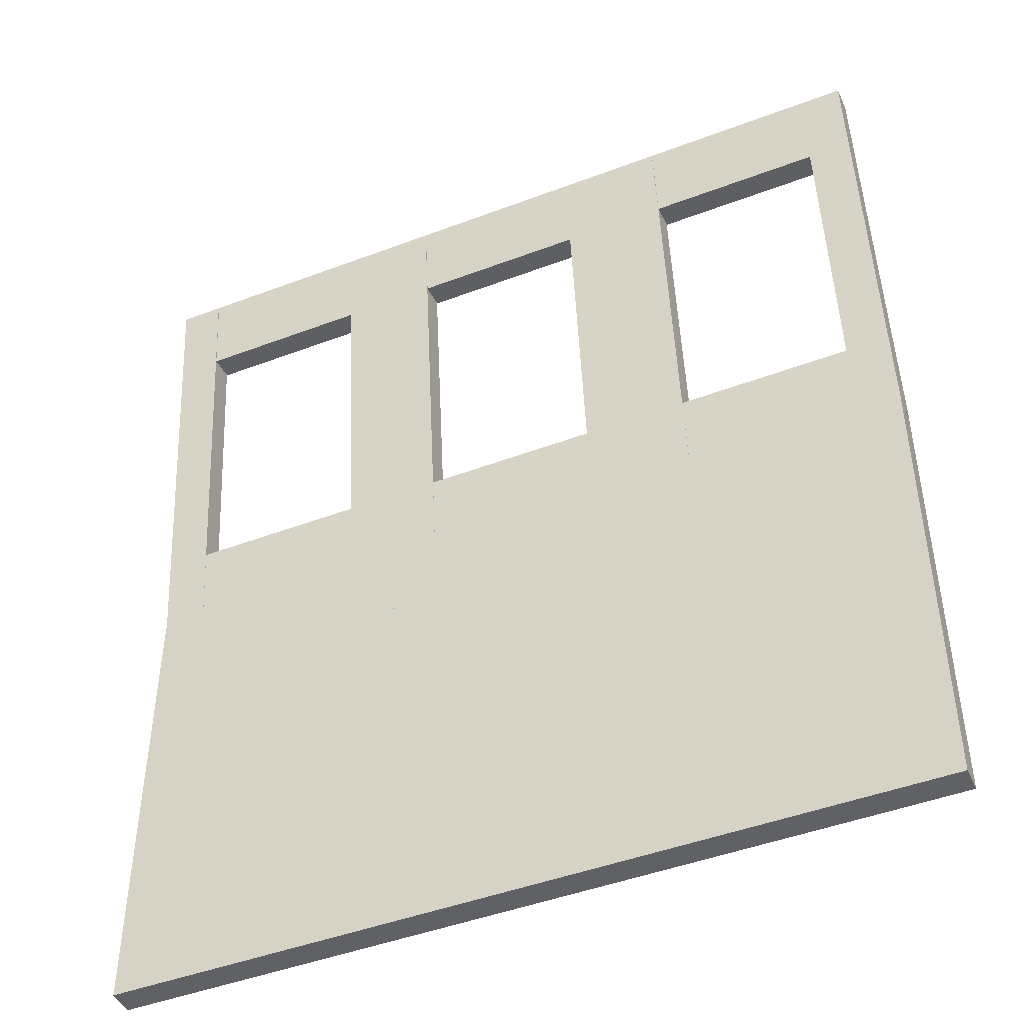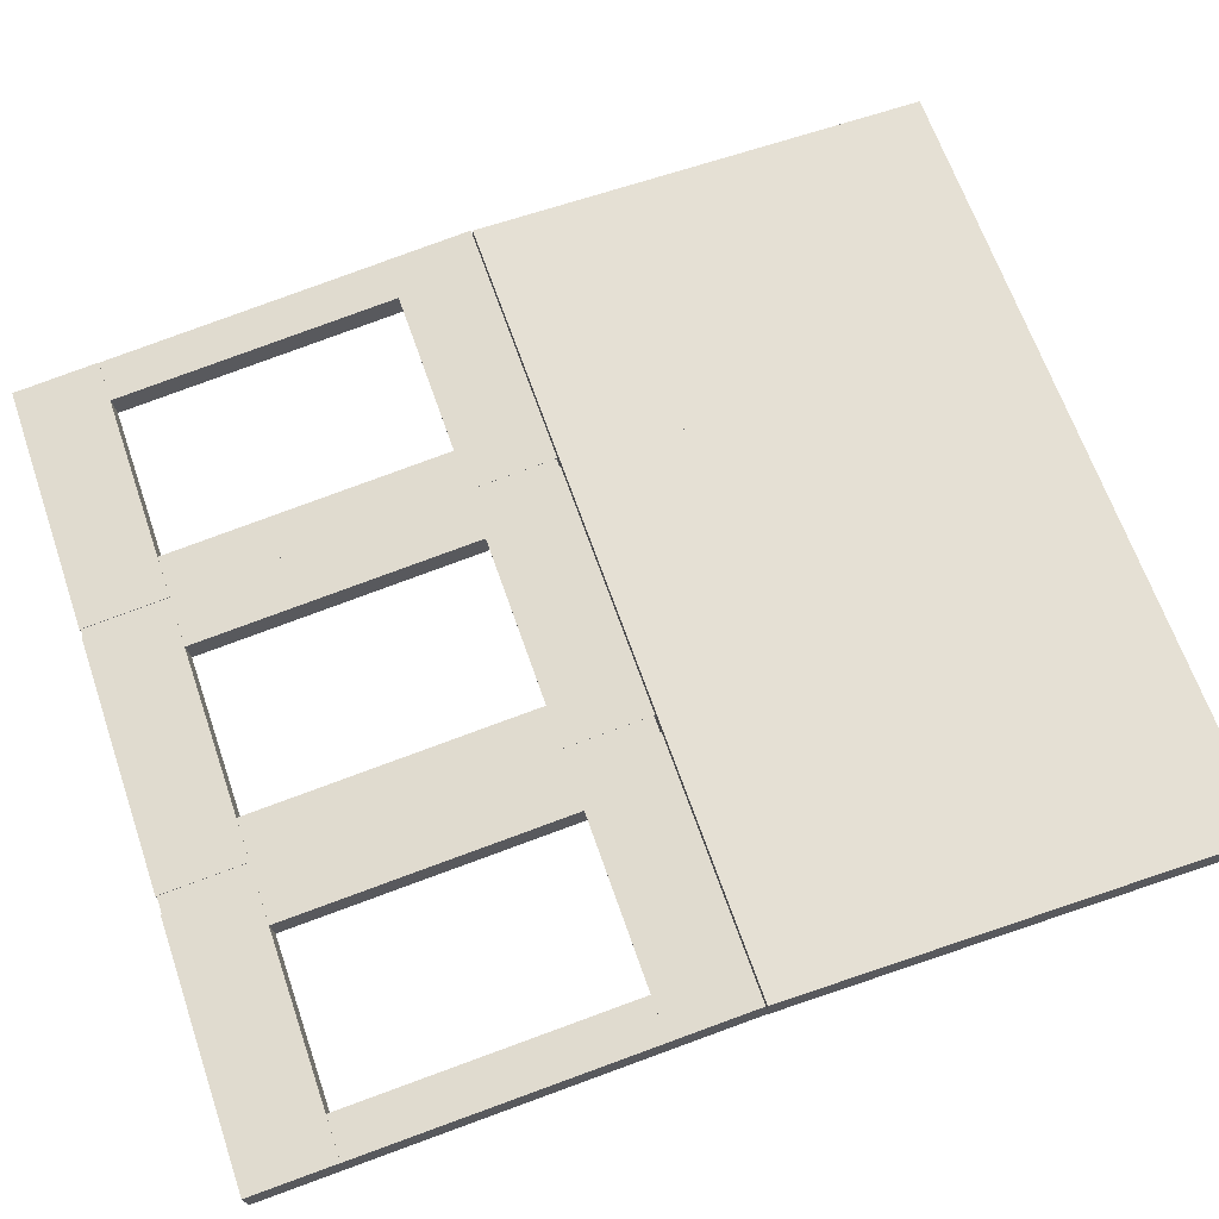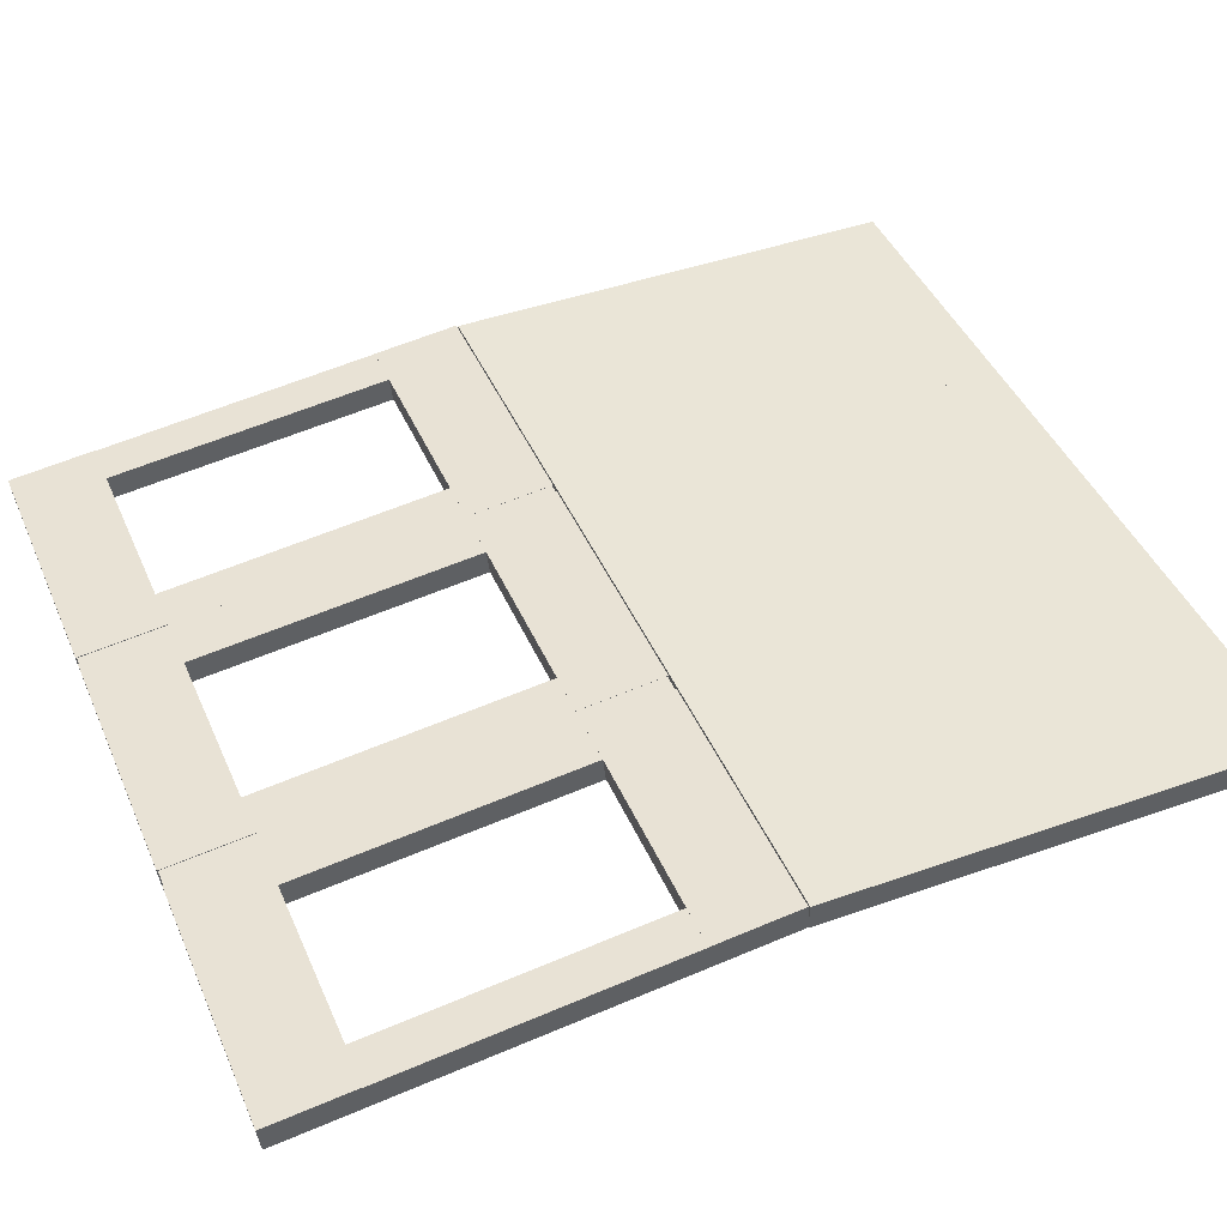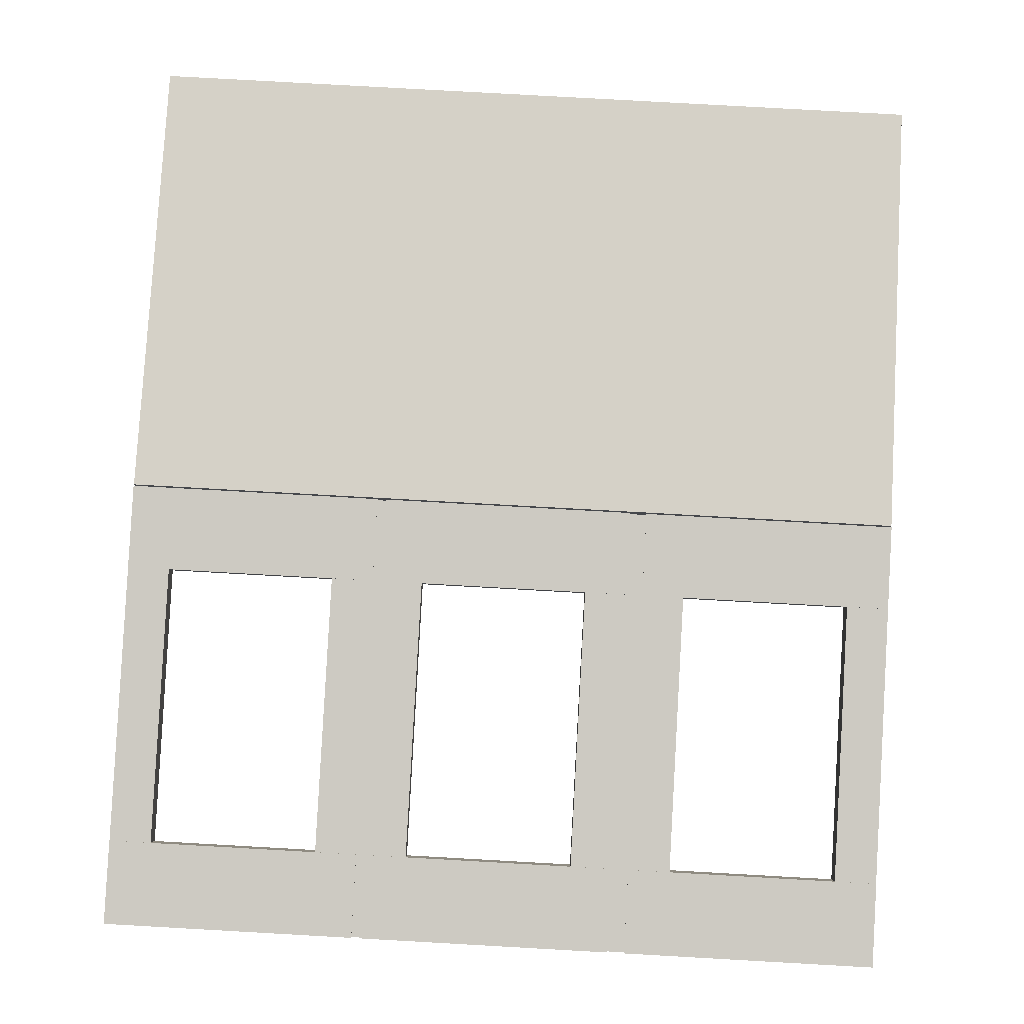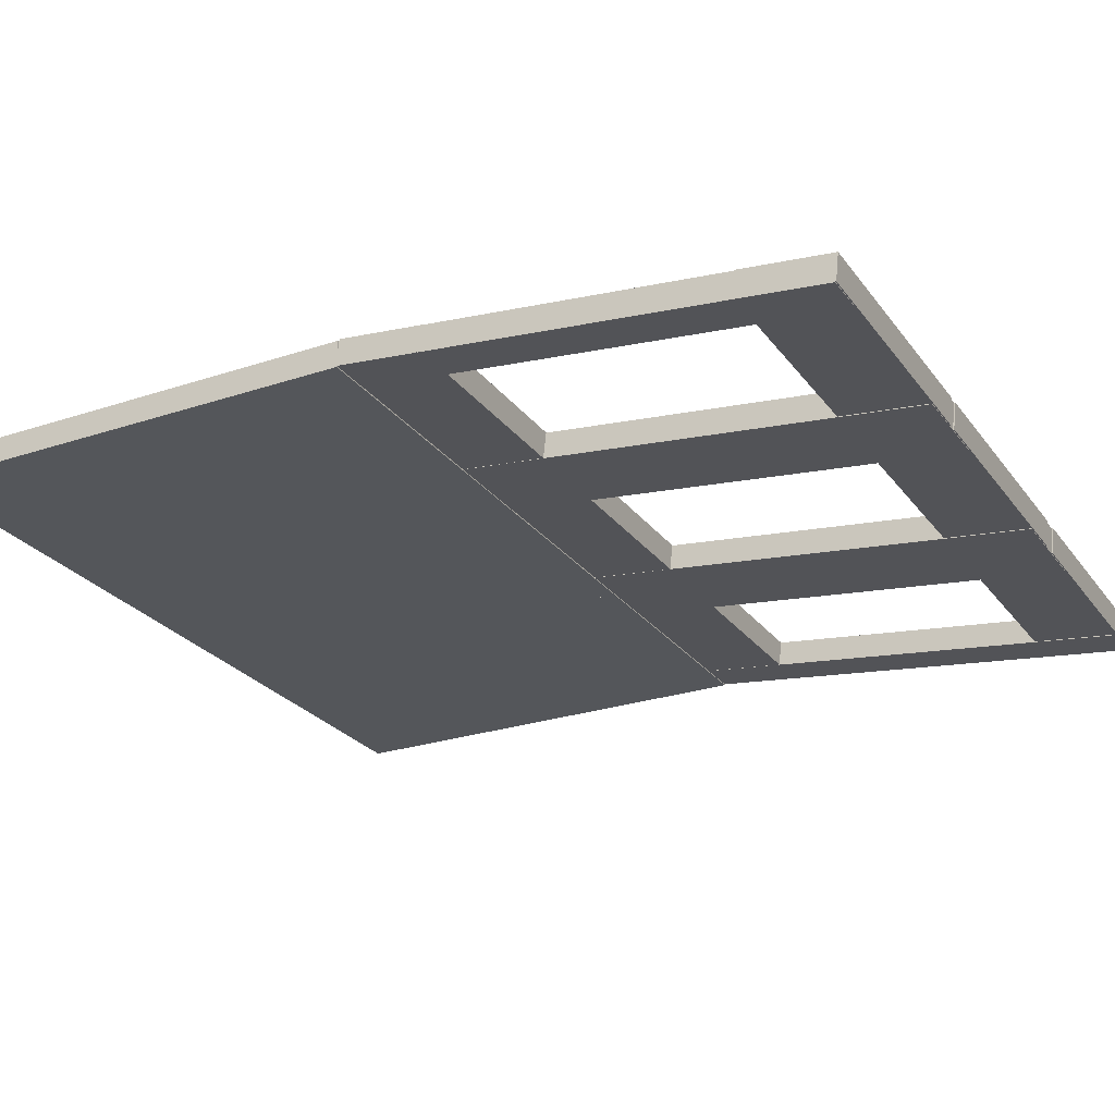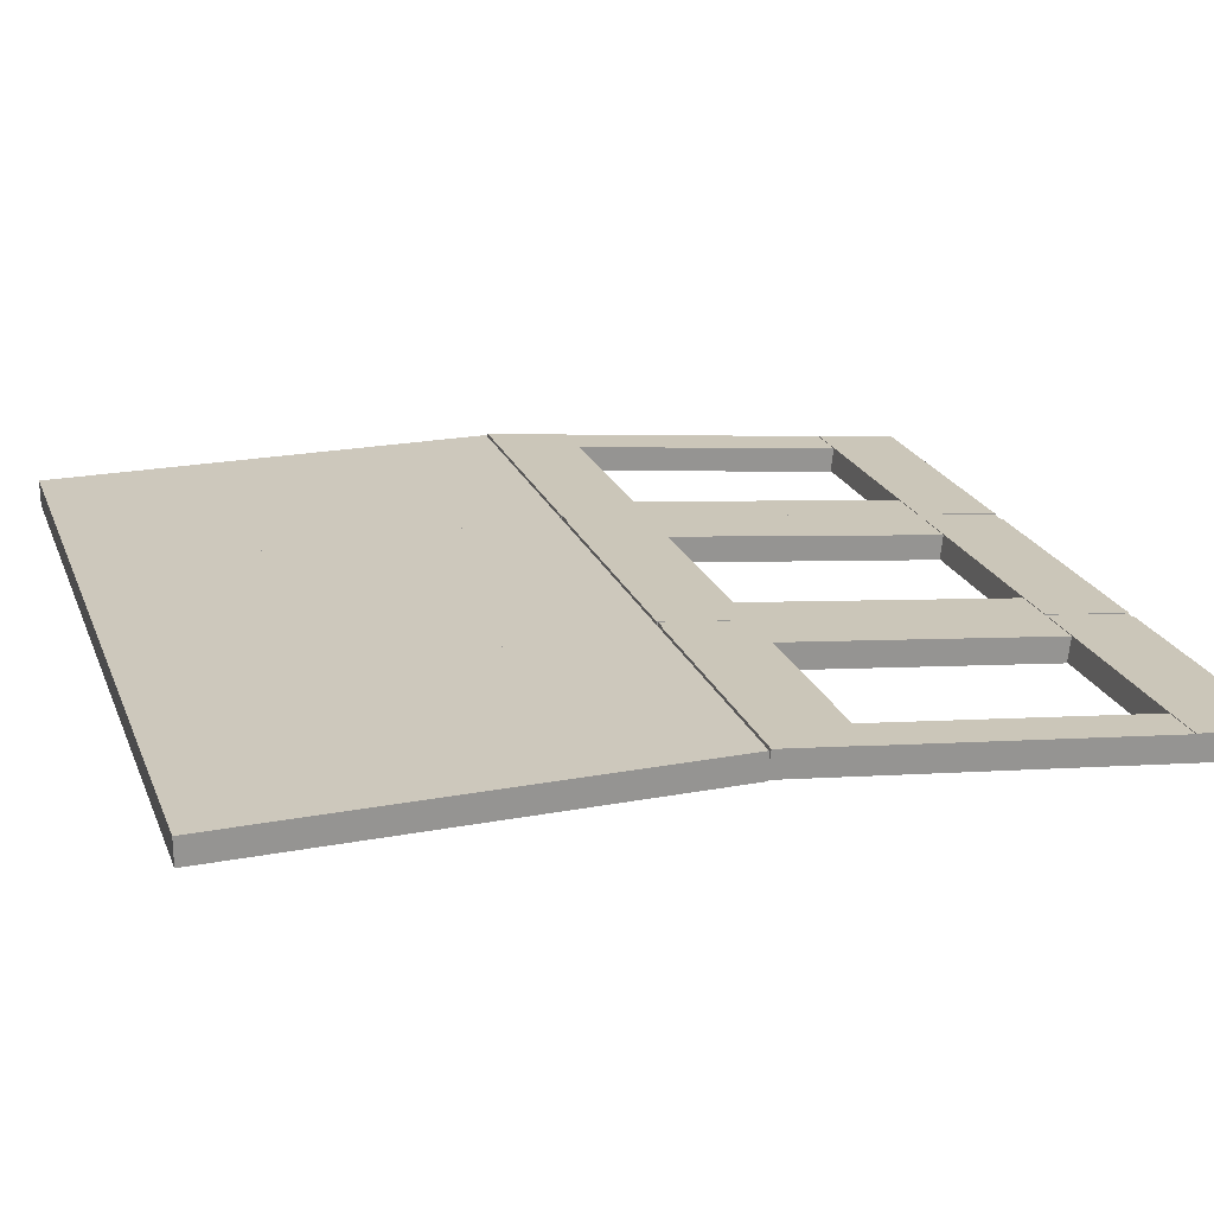
<metadata>
{"format":"obj","ext":"obj","renderer":"f3d","projection":"perspective","resolution":1024,"background":"white","views":[{"elev":-45.9,"azim":-156.5,"up":"+Y"},{"elev":65.2,"azim":-109.0,"up":"+Z"},{"elev":44.0,"azim":-112.6,"up":"+Z"},{"elev":79.6,"azim":-176.8,"up":"+Z"},{"elev":-25.6,"azim":118.0,"up":"+Z"},{"elev":22.2,"azim":71.9,"up":"+Z"}]}
</metadata>
<code>
o m1723
v 0.025 0.025 0.07602
v 0.025 0.4994 0.07602
v 0.2935 0.025 0.07602
v 0.2935 0.4994 0.07602
v 0.2935 0.025 0.1029
v 0.025 0.025 0.1029
v 0.025 0.4994 0.1029
v 0.2935 0.4994 0.1029
v 0.3025 0.025 0.07602
v 0.3025 0.4994 0.07602
v 0.3025 0.025 0.1029
v 0.3025 0.4994 0.1029
v 0.025 0.4994 0.07708
v 0.025 0.9709 0.025
v 0.06975 0.4994 0.07708
v 0.06975 0.9709 0.025
v 0.06975 0.5023 0.1038
v 0.025 0.5023 0.1038
v 0.025 0.9738 0.05169
v 0.06975 0.9738 0.05169
v 0.2488 0.4994 0.07708
v 0.2488 0.9709 0.025
v 0.2935 0.4994 0.07708
v 0.2935 0.9709 0.025
v 0.2935 0.5023 0.1038
v 0.2488 0.5023 0.1038
v 0.2488 0.9738 0.05169
v 0.2935 0.9738 0.05169
v 0.025 0.8831 0.03537
v 0.025 0.9721 0.02554
v 0.2935 0.8831 0.03537
v 0.2935 0.9721 0.02554
v 0.2935 0.886 0.06206
v 0.025 0.886 0.06206
v 0.025 0.975 0.05223
v 0.2935 0.975 0.05223
v 0.025 0.4982 0.07744
v 0.025 0.5872 0.06761
v 0.2935 0.4982 0.07744
v 0.2935 0.5872 0.06761
v 0.2935 0.5011 0.1041
v 0.025 0.5011 0.1041
v 0.025 0.5901 0.0943
v 0.2935 0.5901 0.0943
v 0.3025 0.4994 0.07708
v 0.3025 0.9709 0.025
v 0.3025 0.5023 0.1038
v 0.3025 0.9738 0.05169
v 0.3114 0.025 0.07602
v 0.3114 0.4994 0.07602
v 0.58 0.025 0.07602
v 0.58 0.4994 0.07602
v 0.58 0.025 0.1029
v 0.3114 0.025 0.1029
v 0.3114 0.4994 0.1029
v 0.58 0.4994 0.1029
v 0.5352 0.4994 0.07708
v 0.5352 0.9709 0.025
v 0.58 0.4994 0.07708
v 0.58 0.9709 0.025
v 0.58 0.5023 0.1038
v 0.5352 0.5023 0.1038
v 0.5352 0.9738 0.05169
v 0.58 0.9738 0.05169
v 0.3114 0.4994 0.07708
v 0.3114 0.9709 0.025
v 0.3562 0.4994 0.07708
v 0.3562 0.9709 0.025
v 0.3562 0.5023 0.1038
v 0.3114 0.5023 0.1038
v 0.3114 0.9738 0.05169
v 0.3562 0.9738 0.05169
v 0.3114 0.8831 0.03537
v 0.3114 0.9721 0.02554
v 0.58 0.8831 0.03537
v 0.58 0.9721 0.02554
v 0.58 0.886 0.06206
v 0.3114 0.886 0.06206
v 0.3114 0.975 0.05223
v 0.58 0.975 0.05223
v 0.3114 0.4982 0.07744
v 0.3114 0.5872 0.06761
v 0.58 0.4982 0.07744
v 0.58 0.5872 0.06761
v 0.58 0.5011 0.1041
v 0.3114 0.5011 0.1041
v 0.3114 0.5901 0.0943
v 0.58 0.5901 0.0943
v 0.5889 0.025 0.07602
v 0.5889 0.4994 0.07602
v 0.8574 0.025 0.07602
v 0.8574 0.4994 0.07602
v 0.8574 0.025 0.1029
v 0.5889 0.025 0.1029
v 0.5889 0.4994 0.1029
v 0.8574 0.4994 0.1029
v 0.8127 0.4994 0.07708
v 0.8127 0.9709 0.025
v 0.8574 0.4994 0.07708
v 0.8574 0.9709 0.025
v 0.8574 0.5023 0.1038
v 0.8127 0.5023 0.1038
v 0.8127 0.9738 0.05169
v 0.8574 0.9738 0.05169
v 0.5889 0.4994 0.07708
v 0.5889 0.9709 0.025
v 0.6337 0.4994 0.07708
v 0.6337 0.9709 0.025
v 0.6337 0.5023 0.1038
v 0.5889 0.5023 0.1038
v 0.5889 0.9738 0.05169
v 0.6337 0.9738 0.05169
v 0.5889 0.8831 0.03537
v 0.5889 0.9721 0.02554
v 0.8574 0.8831 0.03537
v 0.8574 0.9721 0.02554
v 0.8574 0.886 0.06206
v 0.5889 0.886 0.06206
v 0.5889 0.975 0.05223
v 0.8574 0.975 0.05223
v 0.5889 0.4982 0.07744
v 0.5889 0.5872 0.06761
v 0.8574 0.4982 0.07744
v 0.8574 0.5872 0.06761
v 0.8574 0.5011 0.1041
v 0.5889 0.5011 0.1041
v 0.5889 0.5901 0.0943
v 0.8574 0.5901 0.0943
f 1 2 3
f 3 2 4
f 1 5 6
f 1 3 5
f 1 6 2
f 2 6 7
f 2 7 8
f 2 8 4
f 3 8 5
f 3 4 8
f 5 7 6
f 5 8 7
f 3 4 9
f 9 4 10
f 3 11 5
f 3 9 11
f 4 5 3
f 8 5 4
f 4 8 12
f 4 12 10
f 9 12 11
f 9 10 12
f 5 11 8
f 11 12 8
f 13 14 15
f 15 14 16
f 13 17 18
f 13 15 17
f 13 18 14
f 14 18 19
f 14 19 20
f 14 20 16
f 15 20 17
f 15 16 20
f 17 19 18
f 17 20 19
f 21 22 23
f 23 22 24
f 21 25 26
f 21 23 25
f 21 26 22
f 22 26 27
f 22 27 28
f 22 28 24
f 23 28 25
f 23 24 28
f 25 27 26
f 25 28 27
f 29 30 31
f 31 30 32
f 29 33 34
f 29 31 33
f 29 34 30
f 30 34 35
f 30 35 36
f 30 36 32
f 31 36 33
f 31 32 36
f 33 35 34
f 33 36 35
f 37 38 39
f 39 38 40
f 37 41 42
f 37 39 41
f 37 42 38
f 38 42 43
f 38 43 44
f 38 44 40
f 39 44 41
f 39 40 44
f 41 43 42
f 41 44 43
f 23 24 45
f 45 24 46
f 23 47 25
f 23 45 47
f 24 25 23
f 28 25 24
f 24 28 48
f 24 48 46
f 45 48 47
f 45 46 48
f 25 47 28
f 47 48 28
f 49 50 51
f 51 50 52
f 49 53 54
f 49 51 53
f 50 54 49
f 55 54 50
f 50 55 56
f 50 56 52
f 51 56 53
f 51 52 56
f 53 55 54
f 53 56 55
f 9 10 49
f 49 10 50
f 9 54 11
f 9 49 54
f 10 11 9
f 12 11 10
f 10 12 55
f 10 55 50
f 49 55 54
f 49 50 55
f 54 12 11
f 54 55 12
f 57 58 59
f 59 58 60
f 57 61 62
f 57 59 61
f 57 62 58
f 58 62 63
f 58 63 64
f 58 64 60
f 59 64 61
f 59 60 64
f 61 63 62
f 61 64 63
f 65 66 67
f 67 66 68
f 65 69 70
f 65 67 69
f 66 70 65
f 71 70 66
f 66 71 72
f 66 72 68
f 67 72 69
f 67 68 72
f 69 71 70
f 69 72 71
f 73 74 75
f 75 74 76
f 73 77 78
f 73 75 77
f 73 78 74
f 74 78 79
f 74 79 80
f 74 80 76
f 75 80 77
f 75 76 80
f 77 79 78
f 77 80 79
f 81 82 83
f 83 82 84
f 81 85 86
f 81 83 85
f 81 86 82
f 82 86 87
f 82 87 88
f 82 88 84
f 83 88 85
f 83 84 88
f 85 87 86
f 85 88 87
f 45 46 65
f 65 46 66
f 45 70 47
f 45 65 70
f 46 47 45
f 48 47 46
f 46 48 71
f 46 71 66
f 65 71 70
f 65 66 71
f 70 48 47
f 70 71 48
f 89 90 91
f 91 90 92
f 89 93 94
f 89 91 93
f 90 94 89
f 95 94 90
f 90 95 96
f 90 96 92
f 91 96 93
f 91 92 96
f 93 95 94
f 93 96 95
f 51 52 89
f 89 52 90
f 51 94 53
f 51 89 94
f 52 53 51
f 56 53 52
f 52 56 95
f 52 95 90
f 89 95 94
f 89 90 95
f 94 56 53
f 94 95 56
f 97 98 99
f 99 98 100
f 97 101 102
f 97 99 101
f 97 102 98
f 98 102 103
f 98 103 104
f 98 104 100
f 99 104 101
f 99 100 104
f 101 103 102
f 101 104 103
f 105 106 107
f 107 106 108
f 105 109 110
f 105 107 109
f 106 110 105
f 111 110 106
f 106 111 112
f 106 112 108
f 107 112 109
f 107 108 112
f 109 111 110
f 109 112 111
f 113 114 115
f 115 114 116
f 113 117 118
f 113 115 117
f 113 118 114
f 114 118 119
f 114 119 120
f 114 120 116
f 115 120 117
f 115 116 120
f 117 119 118
f 117 120 119
f 121 122 123
f 123 122 124
f 121 125 126
f 121 123 125
f 121 126 122
f 122 126 127
f 122 127 128
f 122 128 124
f 123 128 125
f 123 124 128
f 125 127 126
f 125 128 127
f 59 60 105
f 105 60 106
f 59 110 61
f 59 105 110
f 60 61 59
f 64 61 60
f 60 64 111
f 60 111 106
f 105 111 110
f 105 106 111
f 61 110 64
f 110 111 64

</code>
